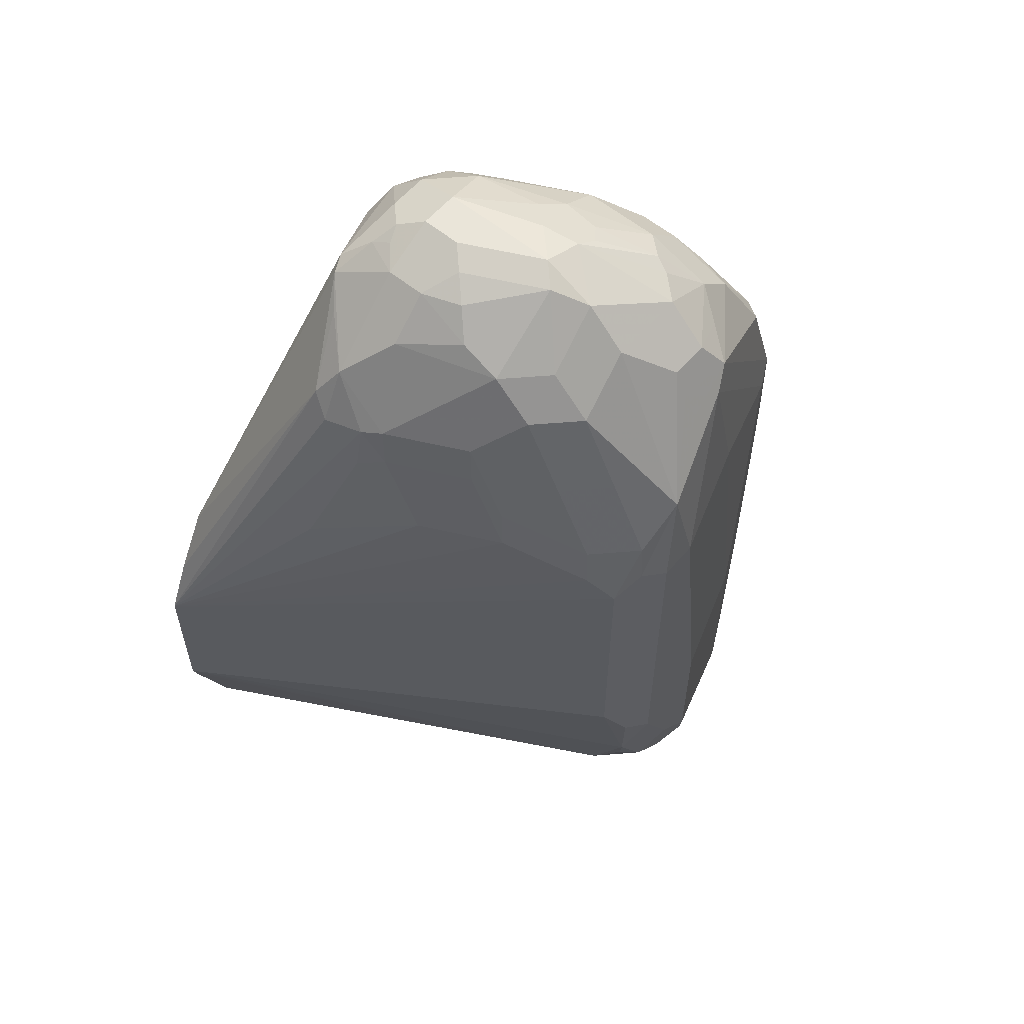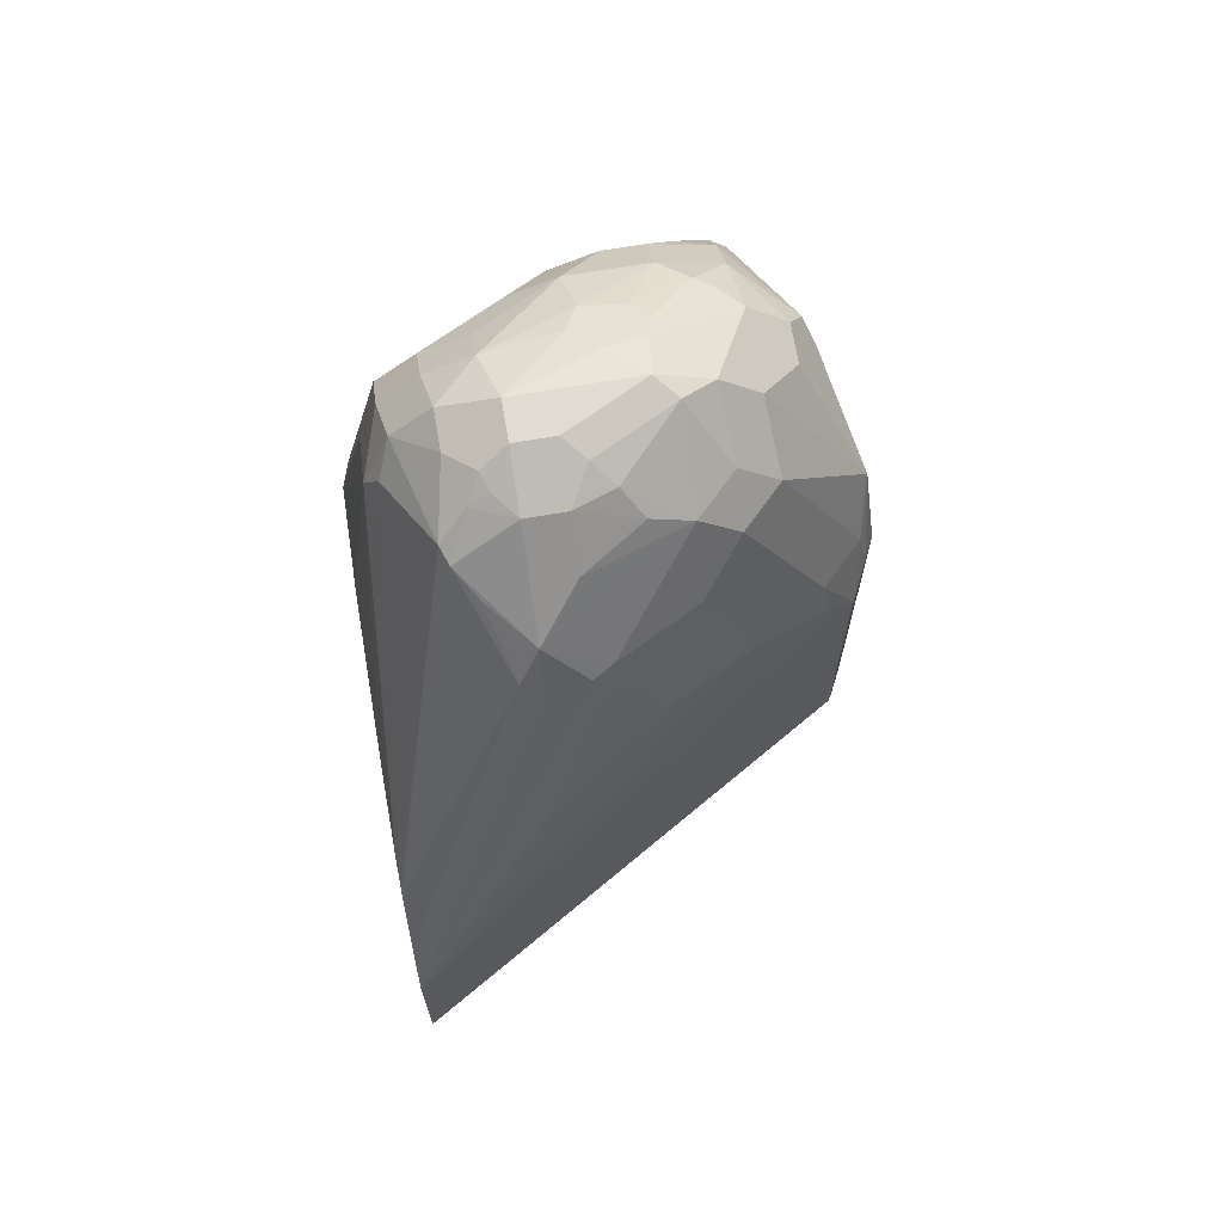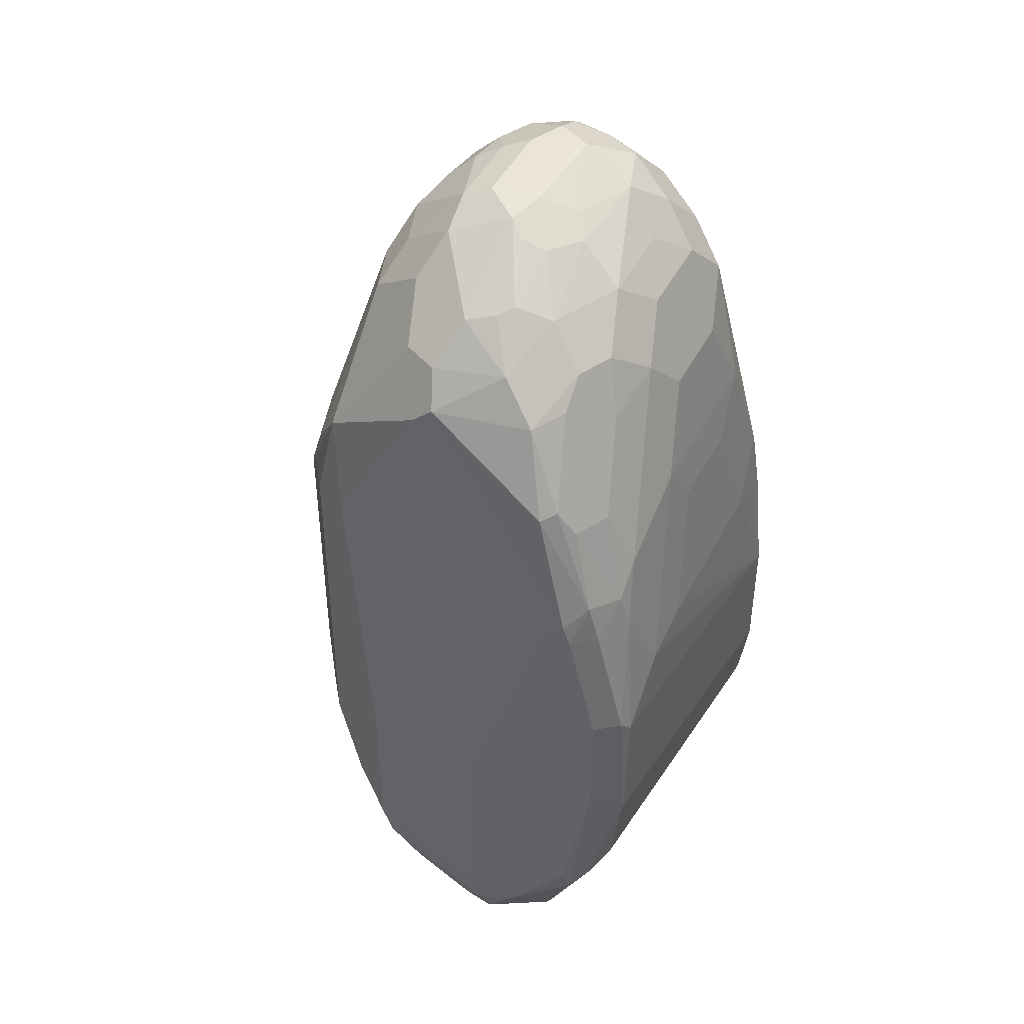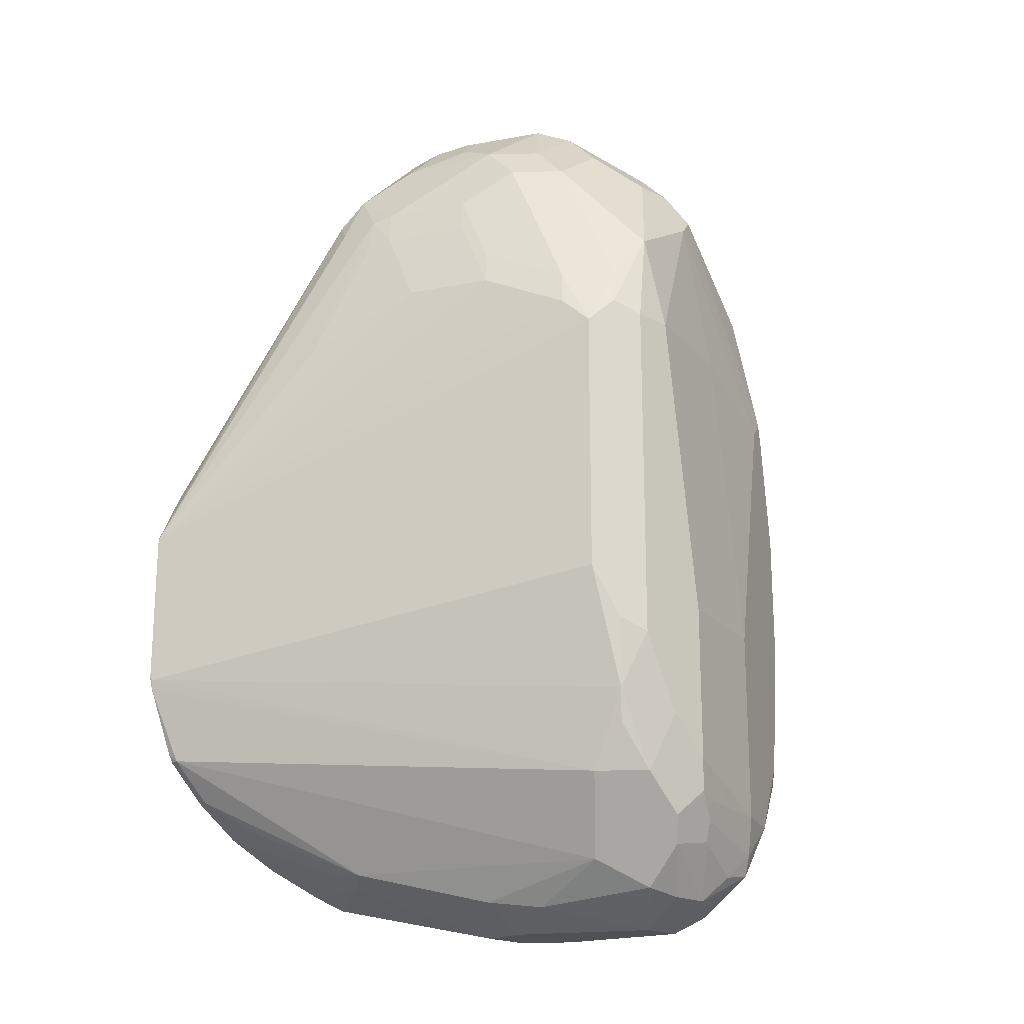
<metadata>
{"format":"obj","ext":"obj","renderer":"f3d","projection":"perspective","resolution":1024,"background":"white","views":[{"elev":58.5,"azim":-49.8,"up":"+Y"},{"elev":69.3,"azim":-99.6,"up":"+Y"},{"elev":45.2,"azim":52.5,"up":"+Y"},{"elev":-20.1,"azim":-43.1,"up":"+Y"}]}
</metadata>
<code>
v 0.6347 -0.5841 0.3504
v 0.6282 -0.5763 0.3634
v 0.6191 -0.6464 0.366
v 0.623 -0.6386 0.3582
v 0.6191 -0.6405 0.3427
v 0.623 -0.623 0.3427
v 0.6178 -0.6282 0.3323
v 0.5711 -0.6438 0.2233
v 0.5713 -0.6409 0.2225
v 0.5735 -0.6288 0.2225
v 0.5763 -0.6118 0.2225
v 0.5763 -0.5607 0.2225
v 0.6334 -0.5347 0.3479
v 0.6334 -0.5296 0.353
v 0.6282 -0.5296 0.3634
v 0.6074 -0.6386 0.3738
v 0.6178 -0.6386 0.3686
v 0.5971 -0.6697 0.379
v 0.6035 -0.6775 0.366
v 0.6074 -0.6697 0.3582
v 0.6035 -0.6717 0.3427
v 0.6022 -0.6594 0.3167
v 0.5695 -0.6453 0.2225
v 0.5707 -0.643 0.2225
v 0.5841 -0.6736 0.2882
v 0.5685 -0.6892 0.2726
v 0.5685 -0.6502 0.2259
v 0.5529 -0.6736 0.2259
v 0.5651 -0.652 0.2225
v 0.5707 -0.5196 0.2225
v 0.5815 -0.5088 0.244
v 0.6126 -0.5088 0.3063
v 0.623 -0.514 0.3271
v 0.623 -0.4829 0.3427
v 0.6204 -0.4699 0.3452
v 0.623 -0.4829 0.3582
v 0.6178 -0.4829 0.3686
v 0.6152 -0.4751 0.3699
v 0.6074 -0.4829 0.3738
v 0.5763 -0.6697 0.3894
v 0.5782 -0.6853 0.3855
v 0.5802 -0.6931 0.3816
v 0.5971 -0.6905 0.3582
v 0.5971 -0.6749 0.3271
v 0.5997 -0.6658 0.3193
v 0.588 -0.6717 0.2959
v 0.5815 -0.6905 0.3115
v 0.5685 -0.697 0.2882
v 0.5607 -0.7067 0.2959
v 0.5373 -0.697 0.2414
v 0.5495 -0.6719 0.2225
v 0.5596 -0.6591 0.2225
v 0.5296 -0.6905 0.2284
v 0.5296 -0.6841 0.2225
v 0.5703 -0.5184 0.2225
v 0.5685 -0.4906 0.2259
v 0.5815 -0.4621 0.2596
v 0.5971 -0.4621 0.2908
v 0.6152 -0.4906 0.3193
v 0.6152 -0.4595 0.3349
v 0.6191 -0.4673 0.3602
v 0.6074 -0.4361 0.3427
v 0.6074 -0.4361 0.3582
v 0.6152 -0.4595 0.3621
v 0.5997 -0.4284 0.3699
v 0.5529 -0.3972 0.3855
v 0.5451 -0.405 0.3894
v 0.5607 -0.4673 0.3894
v 0.5763 -0.5918 0.3894
v 0.5296 -0.6542 0.4049
v 0.54 -0.6697 0.3998
v 0.5659 -0.6957 0.3842
v 0.5412 -0.6775 0.3972
v 0.5555 -0.7061 0.379
v 0.5659 -0.7113 0.3686
v 0.5724 -0.7087 0.366
v 0.5815 -0.7061 0.3582
v 0.5841 -0.697 0.3349
v 0.5763 -0.7067 0.3427
v 0.5529 -0.7126 0.3037
v 0.5373 -0.7126 0.2882
v 0.5296 -0.7165 0.2959
v 0.5296 -0.7009 0.2492
v 0.5062 -0.697 0.2259
v 0.5096 -0.6944 0.2225
v 0.514 -0.6923 0.2225
v 0.5184 -0.6901 0.2225
v 0.5668 -0.5079 0.2225
v 0.5617 -0.4974 0.2225
v 0.5451 -0.4206 0.2336
v 0.5529 -0.3972 0.2414
v 0.5685 -0.4439 0.2414
v 0.5997 -0.4439 0.3037
v 0.5997 -0.4284 0.3193
v 0.6022 -0.4258 0.3634
v 0.5841 -0.3972 0.3037
v 0.5918 -0.405 0.3271
v 0.5815 -0.3842 0.3219
v 0.5867 -0.3946 0.3323
v 0.5867 -0.3946 0.3479
v 0.5841 -0.3972 0.3621
v 0.5296 -0.405 0.3894
v 0.5607 -0.3894 0.3738
v 0.5451 -0.3842 0.379
v 0.5451 -0.3946 0.3842
v 0.5296 -0.3946 0.3842
v 0.5062 -0.4284 0.4011
v 0.514 -0.4673 0.4049
v 0.5296 -0.5918 0.4049
v 0.514 -0.6386 0.4049
v 0.5321 -0.6672 0.4024
v 0.5432 -0.6853 0.3933
v 0.54 -0.7061 0.379
v 0.527 -0.6879 0.392
v 0.5607 -0.7165 0.3582
v 0.5685 -0.7126 0.3504
v 0.5451 -0.7165 0.3115
v 0.514 -0.7165 0.2959
v 0.4984 -0.7009 0.2336
v 0.4984 -0.6957 0.2233
v 0.4984 -0.6953 0.2225
v 0.5162 -0.4806 0.2225
v 0.514 -0.3894 0.2336
v 0.5425 -0.4076 0.2362
v 0.5685 -0.4128 0.257
v 0.5633 -0.418 0.2466
v 0.527 -0.392 0.2362
v 0.5373 -0.3816 0.2414
v 0.5373 -0.366 0.257
v 0.5529 -0.3816 0.257
v 0.5841 -0.4128 0.2882
v 0.5685 -0.3816 0.2882
v 0.5815 -0.3842 0.3375
v 0.5659 -0.3686 0.3063
v 0.5659 -0.3686 0.3375
v 0.5685 -0.3816 0.3621
v 0.5296 -0.3842 0.379
v 0.5451 -0.3686 0.3634
v 0.514 -0.3686 0.3634
v 0.4906 -0.3855 0.366
v 0.4906 -0.4167 0.3816
v 0.4906 -0.4478 0.3972
v 0.4881 -0.4621 0.3998
v 0.4984 -0.4673 0.4049
v 0.5062 -0.662 0.3972
v 0.5166 -0.6516 0.4024
v 0.4984 -0.6074 0.4049
v 0.5218 -0.6775 0.3972
v 0.527 -0.7035 0.3764
v 0.5451 -0.7165 0.3582
v 0.4673 -0.697 0.2629
v 0.4829 -0.7009 0.2336
v 0.514 -0.7165 0.3115
v 0.4829 -0.6957 0.2233
v 0.4829 -0.6953 0.2225
v 0.5006 -0.4806 0.2225
v 0.5088 -0.379 0.2388
v 0.5192 -0.3686 0.244
v 0.4834 -0.4817 0.2225
v 0.4673 -0.4829 0.2225
v 0.4517 -0.4845 0.2225
v 0.4473 -0.4851 0.2225
v 0.4205 -0.4928 0.2225
v 0.4182 -0.494 0.2225
v 0.4094 -0.5006 0.2225
v 0.5192 -0.3531 0.2596
v 0.5347 -0.3531 0.2752
v 0.5503 -0.3686 0.2752
v 0.5477 -0.3557 0.3089
v 0.5451 -0.3544 0.3251
v 0.5555 -0.3634 0.3479
v 0.5529 -0.366 0.3543
v 0.5296 -0.3466 0.329
v 0.514 -0.3531 0.3479
v 0.4906 -0.3699 0.3504
v 0.4751 -0.3855 0.3504
v 0.4751 -0.4167 0.366
v 0.4751 -0.4478 0.3816
v 0.4777 -0.4725 0.3946
v 0.4881 -0.6022 0.3998
v 0.4906 -0.662 0.3816
v 0.4906 -0.6308 0.3972
v 0.4932 -0.6438 0.3946
v 0.5062 -0.6931 0.366
v 0.5062 -0.7087 0.3349
v 0.4595 -0.6931 0.2609
v 0.4517 -0.6853 0.2225
v 0.4725 -0.6957 0.2284
v 0.4595 -0.6931 0.2726
v 0.4749 -0.6933 0.2225
v 0.4781 -0.6941 0.2225
v 0.4932 -0.7061 0.3167
v 0.4777 -0.3634 0.2544
v 0.5036 -0.3531 0.2596
v 0.4072 -0.5028 0.2225
v 0.5088 -0.3479 0.27
v 0.514 -0.3427 0.2804
v 0.5373 -0.3505 0.3037
v 0.5373 -0.3505 0.331
v 0.527 -0.3453 0.3141
v 0.514 -0.3427 0.3271
v 0.5062 -0.3466 0.3349
v 0.4751 -0.3699 0.3349
v 0.4439 -0.4011 0.3037
v 0.4595 -0.4011 0.3349
v 0.4595 -0.4322 0.3504
v 0.4725 -0.4621 0.3842
v 0.3838 -0.5495 0.2225
v 0.3842 -0.5503 0.2233
v 0.4777 -0.5815 0.3946
v 0.3842 -0.6126 0.2233
v 0.385 -0.6166 0.2225
v 0.3972 -0.6464 0.2259
v 0.4308 -0.6751 0.2225
v 0.4128 -0.662 0.2259
v 0.4309 -0.6749 0.2388
v 0.4712 -0.366 0.257
v 0.4848 -0.3544 0.2648
v 0.4932 -0.3479 0.27
v 0.3938 -0.5274 0.2225
v 0.44 -0.3972 0.2726
v 0.4984 -0.3427 0.2804
v 0.4984 -0.3427 0.2959
v 0.4906 -0.3466 0.3037
v 0.4829 -0.3524 0.3115
v 0.4751 -0.3622 0.3193
v 0.4621 -0.3686 0.2959
v 0.4465 -0.3842 0.2804
v 0.44 -0.403 0.2959
v 0.4413 -0.4154 0.3063
v 0.4569 -0.4154 0.3375
v 0.4569 -0.4465 0.353
v 0.4361 -0.405 0.2804
v 0.3838 -0.6118 0.2225
v 0.4413 -0.4465 0.3219
v 0.4205 -0.4673 0.2804
v 0.3955 -0.643 0.2225
v 0.3972 -0.6464 0.2225
v 0.4006 -0.6498 0.2225
v 0.4128 -0.662 0.2225
v 0.4614 -0.3738 0.2648
v 0.4777 -0.3531 0.2804
v 0.4868 -0.3505 0.2726
v 0.4413 -0.3946 0.2804
v 0.4777 -0.3531 0.2959
v 0.4361 -0.4206 0.2959
f 138 174 139
f 134 169 135
f 134 167 169
f 134 168 167
f 135 169 170
f 135 170 171
f 138 172 173
f 136 171 172
f 136 172 138
f 138 173 174
f 130 134 132
f 135 171 136
f 130 168 134
f 123 160 161
f 123 156 159
f 129 167 168
f 129 166 167
f 128 166 129
f 128 158 166
f 123 165 157
f 123 164 165
f 123 163 164
f 123 162 163
f 123 161 162
f 123 159 160
f 139 174 175
f 129 168 130
f 139 175 140
f 151 189 186
f 140 203 176
f 152 190 191
f 152 191 154
f 123 128 127
f 152 188 190
f 151 153 189
f 151 188 152
f 151 187 188
f 151 186 187
f 150 185 153
f 149 181 184
f 149 185 150
f 149 184 185
f 147 180 182
f 145 183 181
f 145 182 183
f 145 147 182
f 145 181 149
f 143 147 144
f 143 180 147
f 143 210 180
f 143 179 210
f 142 179 143
f 142 178 179
f 141 178 142
f 141 177 178
f 140 177 141
f 140 176 177
f 140 175 203
f 123 158 128
f 91 129 130
f 122 156 123
f 101 136 103
f 101 135 136
f 101 133 135
f 100 133 101
f 98 135 133
f 98 134 135
f 98 132 134
f 98 100 99
f 98 133 100
f 96 131 125
f 96 98 97
f 96 132 98
f 102 106 107
f 96 130 132
f 93 96 94
f 93 131 96
f 93 125 131
f 92 125 93
f 92 126 125
f 91 96 125
f 91 130 96
f 91 128 129
f 91 127 128
f 91 124 127
f 153 185 192
f 91 126 92
f 95 100 101
f 103 136 104
f 104 137 106
f 104 106 105
f 120 155 121
f 120 154 155
f 119 154 120
f 119 152 154
f 118 153 151
f 118 151 152
f 114 145 149
f 114 148 145
f 113 114 149
f 113 149 150
f 112 148 114
f 111 146 145
f 111 148 112
f 111 145 148
f 110 147 145
f 110 145 146
f 107 144 108
f 107 143 144
f 107 142 143
f 107 141 142
f 107 140 141
f 107 139 140
f 107 137 139
f 106 137 107
f 104 139 137
f 104 138 139
f 104 136 138
f 123 157 158
f 153 192 189
f 227 245 228
f 157 165 193
f 213 238 239
f 213 237 238
f 212 237 213
f 211 234 212
f 208 229 233
f 208 236 229
f 208 235 236
f 208 232 235
f 208 211 209
f 208 234 211
f 208 221 220
f 208 233 221
f 207 232 208
f 205 232 206
f 205 231 232
f 205 230 231
f 204 228 229
f 204 230 205
f 204 229 230
f 203 228 204
f 203 227 228
f 203 226 227
f 203 225 226
f 202 225 203
f 202 224 225
f 201 224 202
f 201 223 224
f 213 239 215
f 197 200 198
f 214 216 215
f 215 239 240
f 230 232 231
f 230 235 232
f 230 236 235
f 230 246 236
f 229 244 233
f 229 246 230
f 229 236 246
f 228 245 242
f 228 244 229
f 91 125 126
f 226 245 227
f 225 245 226
f 224 245 225
f 223 245 224
f 222 245 223
f 222 242 245
f 221 228 241
f 221 244 228
f 221 233 244
f 219 242 222
f 219 243 242
f 218 243 219
f 218 242 243
f 217 242 218
f 217 228 242
f 217 241 228
f 217 221 241
f 214 215 240
f 154 191 155
f 197 201 200
f 197 222 223
f 177 206 178
f 176 206 177
f 176 205 206
f 176 204 205
f 176 203 204
f 175 202 203
f 174 202 175
f 174 201 202
f 173 201 174
f 173 200 201
f 173 199 200
f 171 173 172
f 171 199 173
f 170 199 171
f 169 199 170
f 169 200 199
f 169 198 200
f 167 198 169
f 167 197 198
f 166 197 167
f 166 196 197
f 166 219 196
f 166 194 219
f 165 195 193
f 158 194 166
f 158 193 194
f 157 193 158
f 178 206 232
f 197 223 201
f 178 232 207
f 179 207 208
f 196 222 197
f 196 219 222
f 195 221 217
f 195 220 221
f 193 195 217
f 193 219 194
f 193 218 219
f 193 217 218
f 189 216 214
f 189 215 216
f 189 213 215
f 187 190 188
f 186 189 214
f 186 214 187
f 184 213 189
f 184 192 185
f 184 189 192
f 182 210 211
f 181 213 184
f 181 212 213
f 181 211 212
f 181 182 211
f 181 183 182
f 180 210 182
f 179 211 210
f 179 209 211
f 179 208 209
f 178 207 179
f 90 124 91
f 66 101 103
f 90 123 127
f 15 38 39
f 15 37 38
f 15 36 37
f 14 36 15
f 14 35 36
f 14 34 35
f 13 34 14
f 13 33 34
f 12 33 13
f 12 32 33
f 12 31 32
f 12 30 31
f 16 40 18
f 9 11 10
f 9 30 12
f 9 55 30
f 9 88 55
f 9 89 88
f 9 122 89
f 9 156 122
f 9 159 156
f 9 160 159
f 9 161 160
f 9 162 161
f 9 163 162
f 9 164 163
f 9 12 11
f 16 18 17
f 16 39 69
f 16 69 40
f 31 56 92
f 30 56 31
f 30 55 56
f 28 54 51
f 28 53 54
f 28 50 53
f 28 52 29
f 28 51 52
f 26 44 47
f 26 28 27
f 26 50 28
f 26 49 50
f 26 48 49
f 26 47 48
f 25 44 26
f 25 46 44
f 22 46 25
f 22 45 46
f 21 43 44
f 21 45 22
f 21 44 45
f 20 43 21
f 19 43 20
f 19 42 43
f 18 42 19
f 18 41 42
f 18 40 41
f 9 165 164
f 31 92 57
f 9 195 165
f 9 208 220
f 5 22 8
f 5 21 22
f 4 21 5
f 4 20 21
f 3 17 18
f 3 20 4
f 3 19 20
f 3 18 19
f 2 39 16
f 2 15 39
f 2 17 3
f 2 16 17
f 5 8 7
f 1 15 2
f 1 13 14
f 1 12 13
f 1 11 12
f 1 10 11
f 1 9 10
f 1 8 9
f 1 7 8
f 1 6 7
f 1 5 6
f 1 4 5
f 1 3 4
f 1 2 3
f 1 14 15
f 5 7 6
f 8 23 24
f 8 24 9
f 9 234 208
f 9 212 234
f 90 127 124
f 9 238 237
f 9 239 238
f 9 240 239
f 9 214 240
f 9 187 214
f 9 190 187
f 9 191 190
f 9 155 191
f 9 121 155
f 9 85 121
f 9 86 85
f 9 87 86
f 9 54 87
f 9 51 54
f 9 52 51
f 9 29 52
f 9 23 29
f 9 24 23
f 8 29 23
f 8 28 29
f 8 27 28
f 8 26 27
f 8 25 26
f 8 22 25
f 9 220 195
f 31 57 58
f 9 237 212
f 32 58 59
f 70 144 147
f 70 108 144
f 70 109 108
f 70 111 71
f 70 146 111
f 70 110 146
f 68 109 69
f 68 108 109
f 67 108 68
f 67 107 108
f 66 106 102
f 66 105 106
f 70 147 110
f 66 104 105
f 66 107 67
f 66 102 107
f 65 101 66
f 65 95 101
f 64 95 65
f 63 100 95
f 62 100 63
f 62 99 100
f 62 98 99
f 62 97 98
f 62 96 97
f 62 94 96
f 66 103 104
f 71 111 73
f 72 73 112
f 73 111 112
f 31 58 32
f 89 123 90
f 89 122 123
f 84 119 120
f 84 121 85
f 84 120 121
f 82 119 83
f 82 152 119
f 82 118 152
f 82 153 118
f 82 150 153
f 82 115 150
f 82 117 115
f 80 82 81
f 80 117 82
f 80 115 117
f 80 116 115
f 77 79 78
f 77 116 79
f 77 115 116
f 76 115 77
f 75 115 76
f 74 114 113
f 74 112 114
f 74 115 75
f 74 150 115
f 74 113 150
f 61 95 64
f 61 63 95
f 72 112 74
f 60 93 94
f 42 75 76
f 42 74 75
f 42 72 74
f 41 73 72
f 41 71 73
f 41 72 42
f 40 109 70
f 40 69 109
f 40 71 41
f 40 70 71
f 39 68 69
f 39 67 68
f 38 66 67
f 38 65 66
f 38 64 65
f 38 61 64
f 37 61 38
f 36 61 37
f 35 63 61
f 35 62 63
f 35 60 62
f 35 61 36
f 34 60 35
f 33 60 34
f 33 59 60
f 60 94 62
f 32 59 33
f 42 76 77
f 42 77 43
f 38 67 39
f 55 88 56
f 58 93 59
f 43 77 78
f 57 93 58
f 57 92 93
f 56 91 92
f 56 90 91
f 56 89 90
f 56 88 89
f 53 87 54
f 53 86 87
f 53 85 86
f 50 84 85
f 50 119 84
f 50 85 53
f 50 83 119
f 43 78 47
f 43 47 44
f 44 46 45
f 47 78 48
f 48 78 49
f 49 116 80
f 49 79 116
f 49 78 79
f 50 80 81
f 50 81 82
f 50 82 83
f 49 80 50
f 59 93 60

</code>
